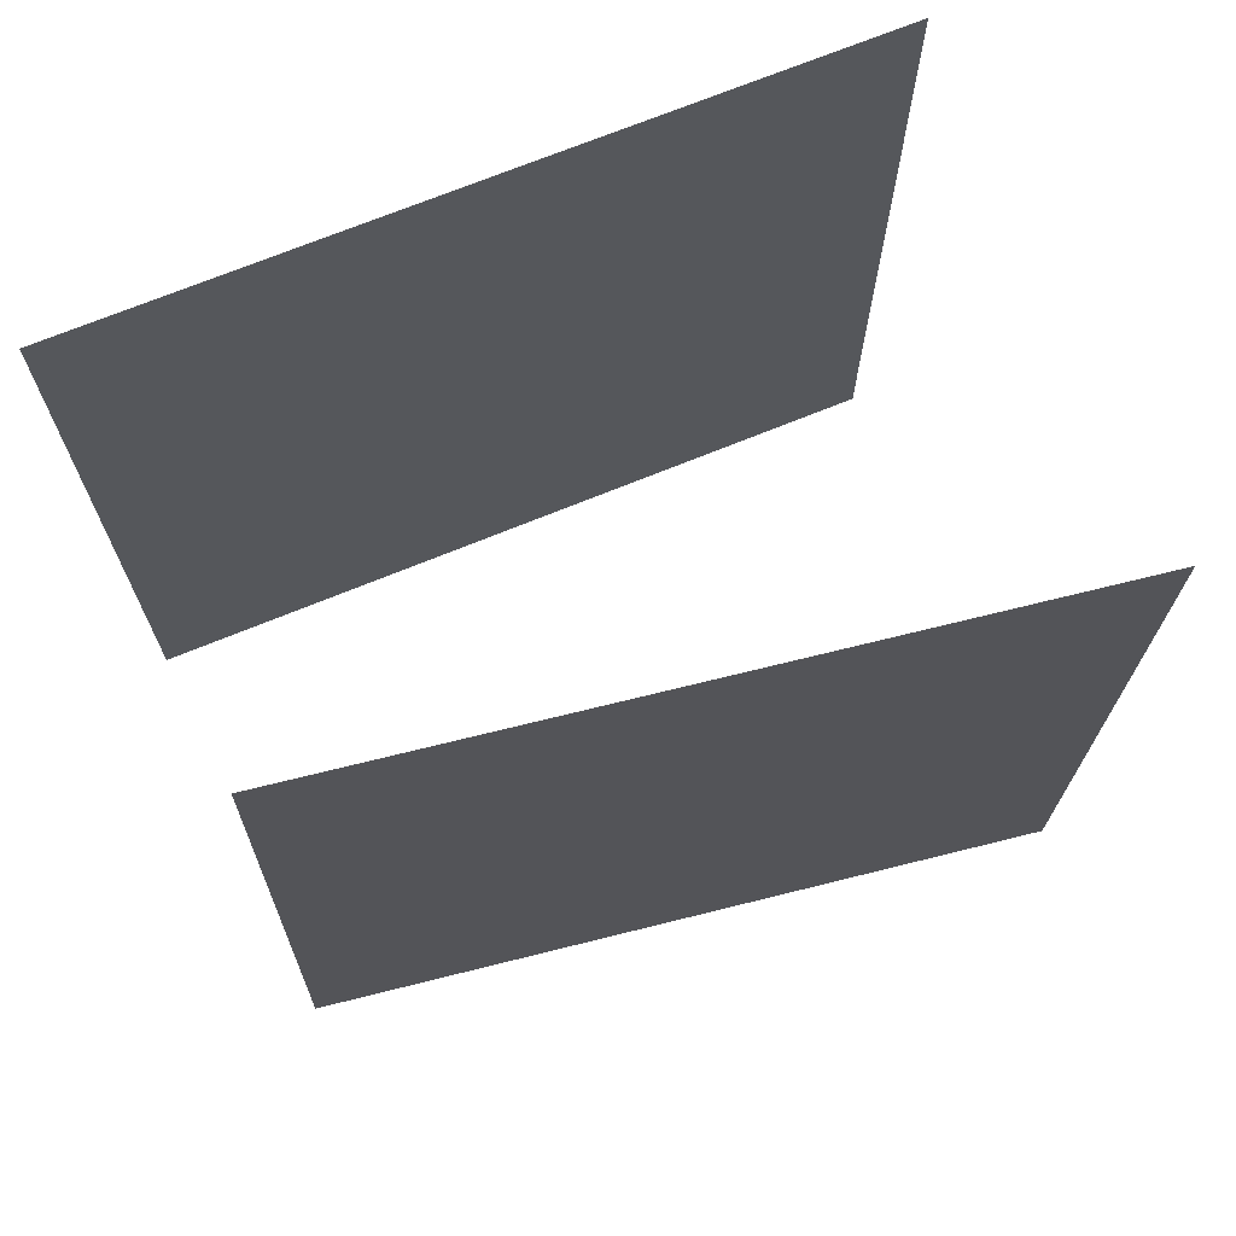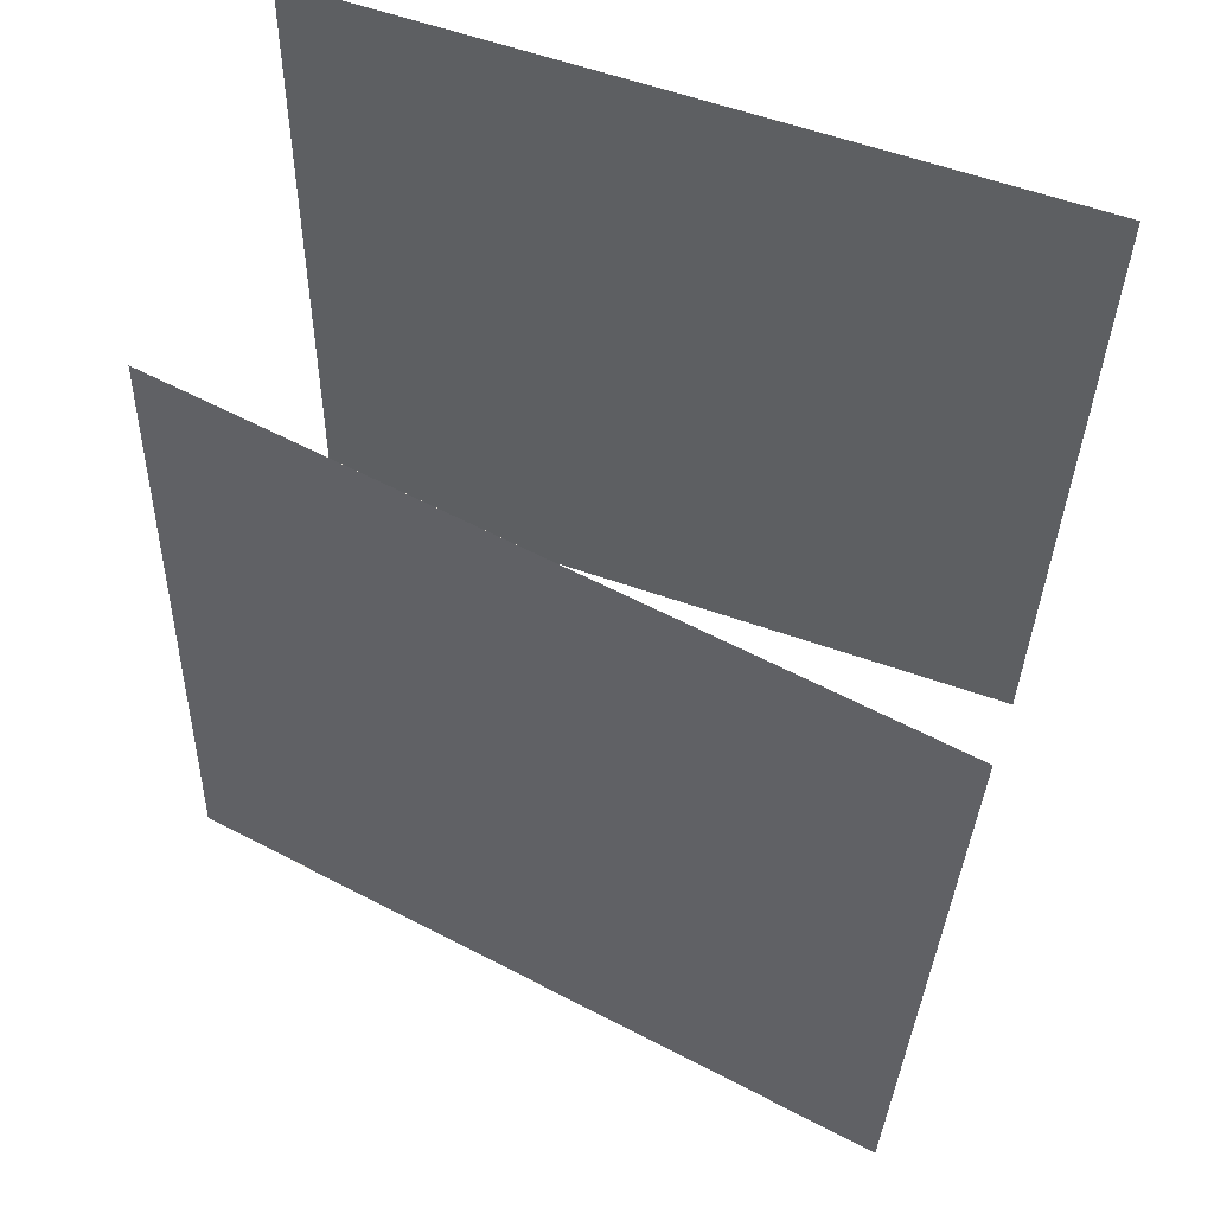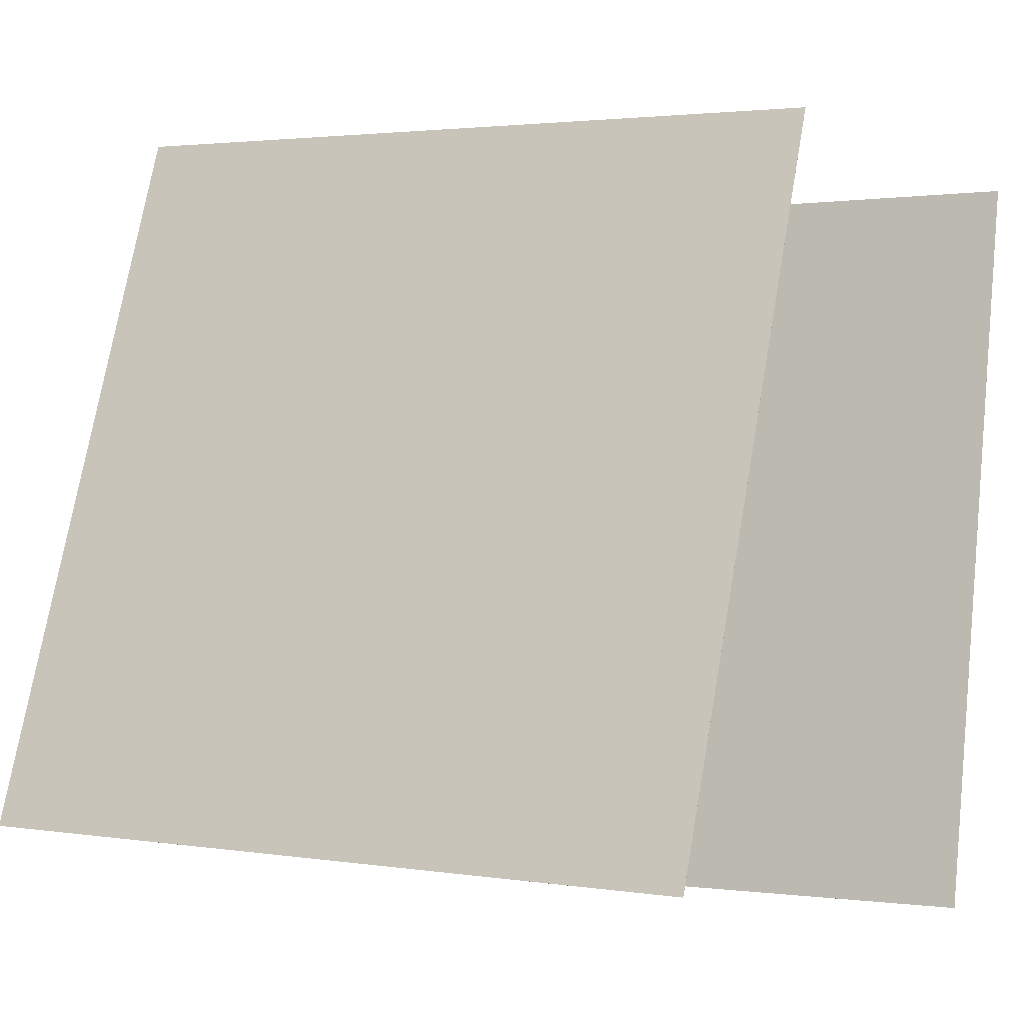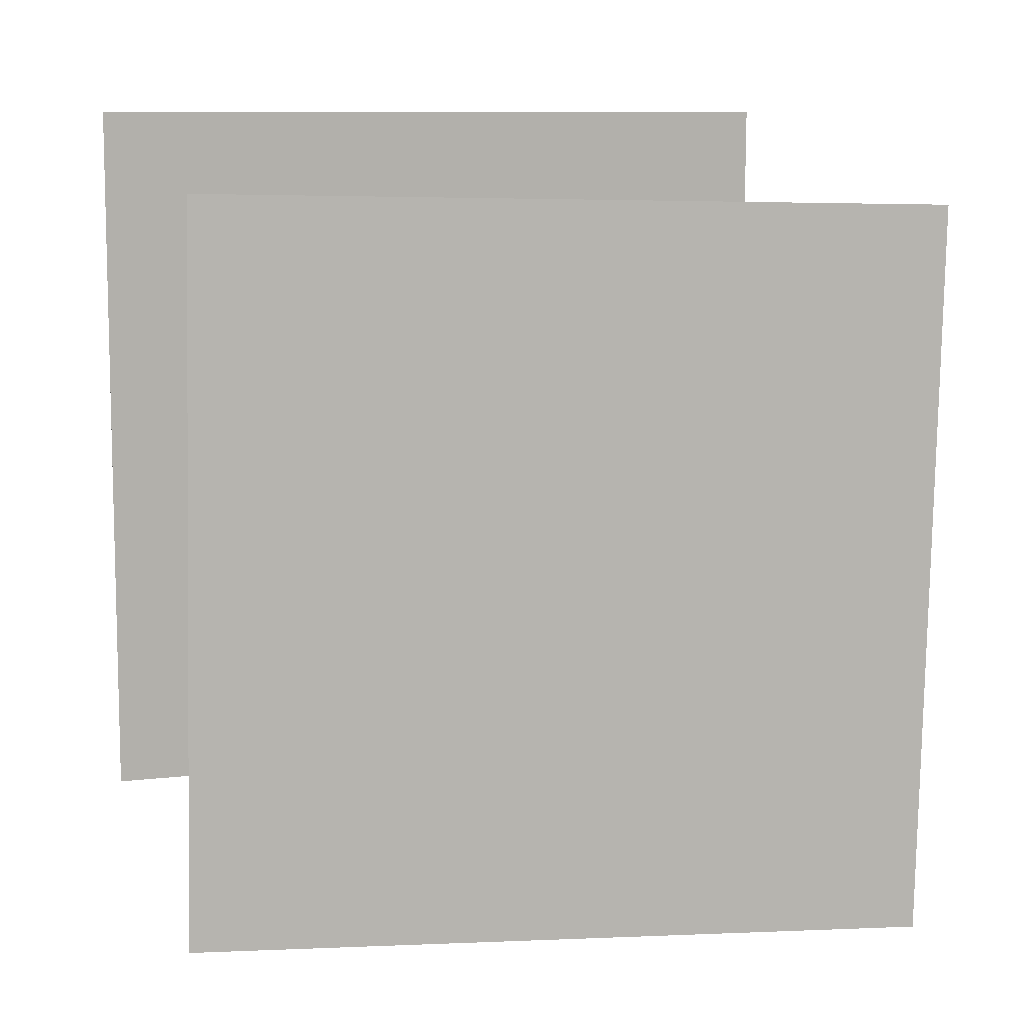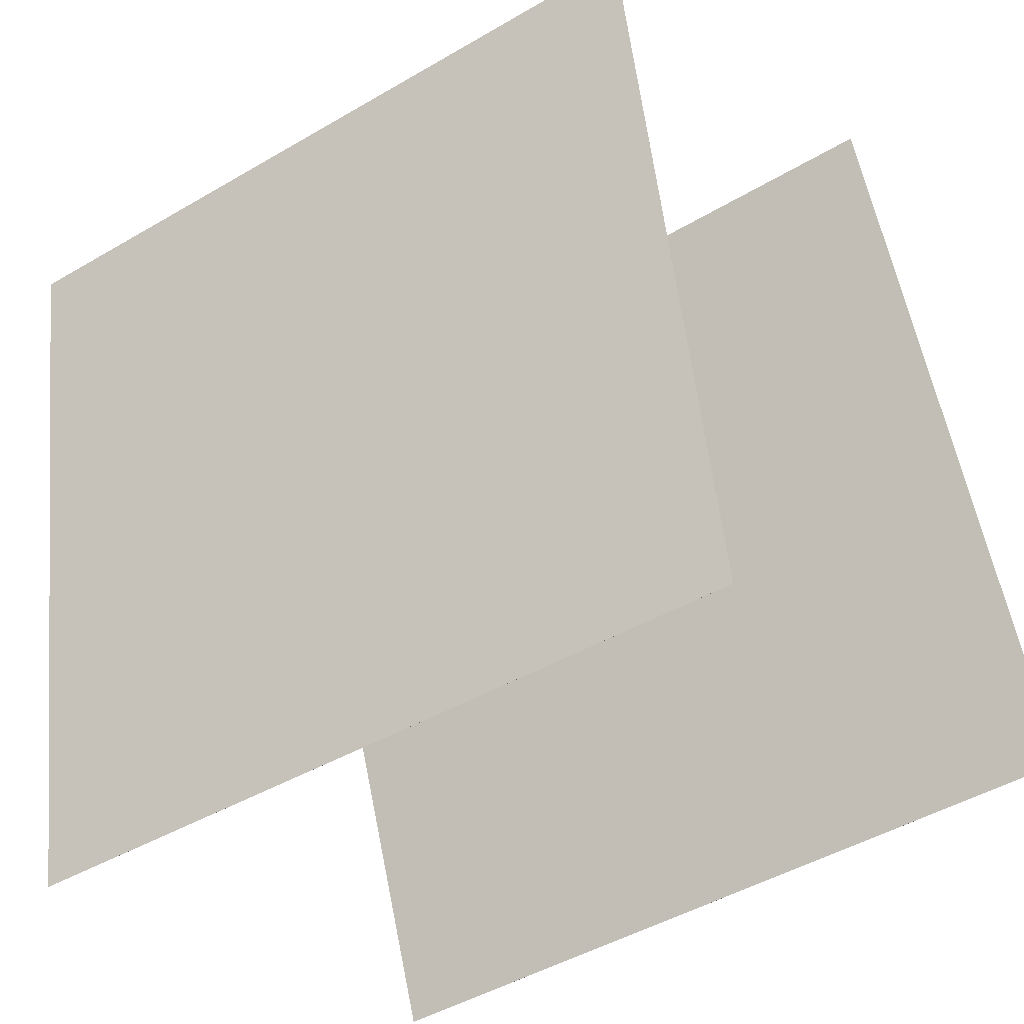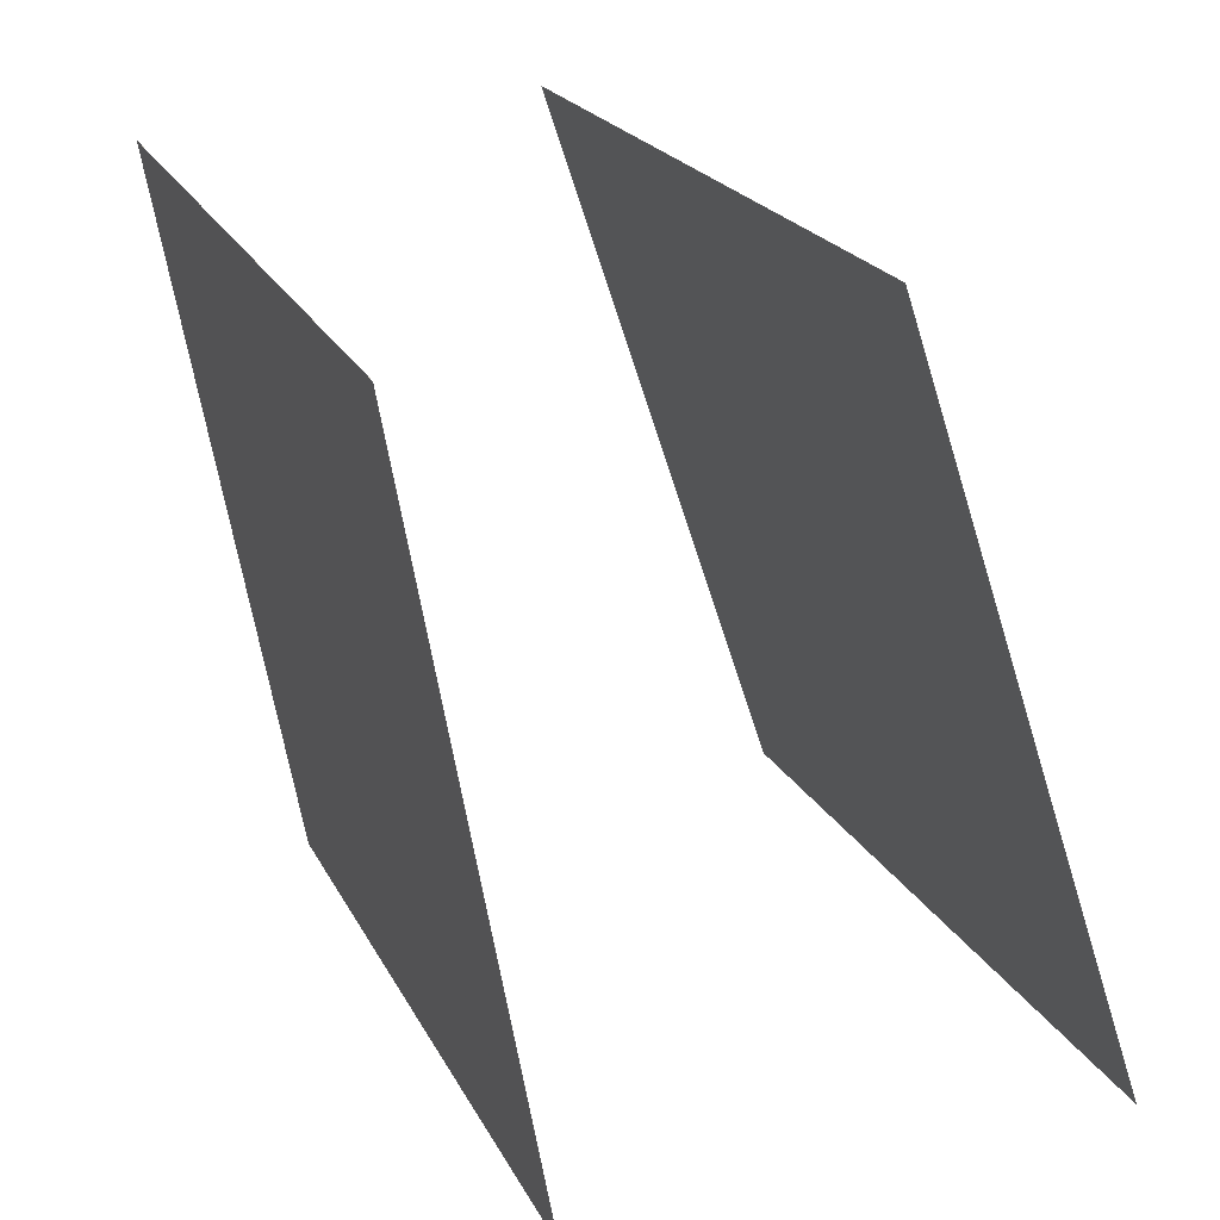
<metadata>
{"format":"obj","ext":"obj","renderer":"f3d","projection":"perspective","resolution":1024,"background":"white","views":[{"elev":72.0,"azim":57.9,"up":"+Y"},{"elev":57.9,"azim":100.1,"up":"+Y"},{"elev":-1.3,"azim":119.5,"up":"+Z"},{"elev":11.3,"azim":63.0,"up":"+Y"},{"elev":-43.1,"azim":-54.8,"up":"+Z"},{"elev":23.3,"azim":-20.0,"up":"+Z"}]}
</metadata>
<code>
v 0.3885 0.4073 -0.4677
v 0.3885 0.4073 -0.4677
v 0.08243 0.4317 0.4817
v 0.08238 0.4317 0.4817
v 0.4077 -0.5887 -0.4358
v 0.4076 -0.5887 -0.4359
v 0.1016 -0.5643 0.5135
v 0.1015 -0.5643 0.5135
f 1.0 7.0 5.0
f 1.0 3.0 7.0
f 1.0 4.0 3.0
f 1.0 2.0 4.0
f 3.0 8.0 7.0
f 3.0 4.0 8.0
f 5.0 7.0 8.0
f 5.0 8.0 6.0
f 1.0 5.0 6.0
f 1.0 6.0 2.0
f 2.0 6.0 8.0
f 2.0 8.0 4.0
v -0.2191 -0.4859 -0.5361
v -0.3888 -0.4772 0.4466
v -0.2337 0.5105 -0.5473
v -0.4034 0.5191 0.4354
v -0.2191 -0.4859 -0.536
v -0.3888 -0.4772 0.4466
v -0.2337 0.5105 -0.5473
v -0.4034 0.5191 0.4354
f 9.0 15.0 13.0
f 9.0 11.0 15.0
f 9.0 12.0 11.0
f 9.0 10.0 12.0
f 11.0 16.0 15.0
f 11.0 12.0 16.0
f 13.0 15.0 16.0
f 13.0 16.0 14.0
f 9.0 13.0 14.0
f 9.0 14.0 10.0
f 10.0 14.0 16.0
f 10.0 16.0 12.0

</code>
